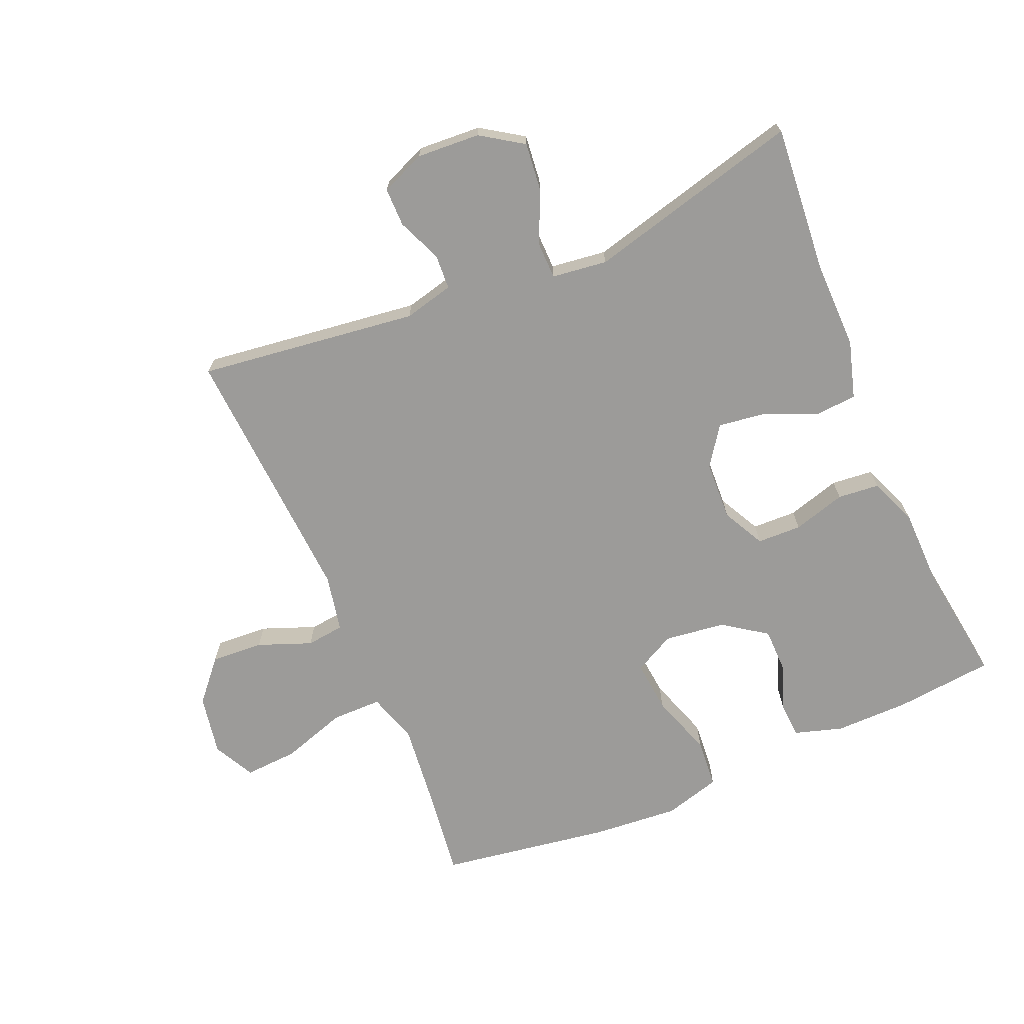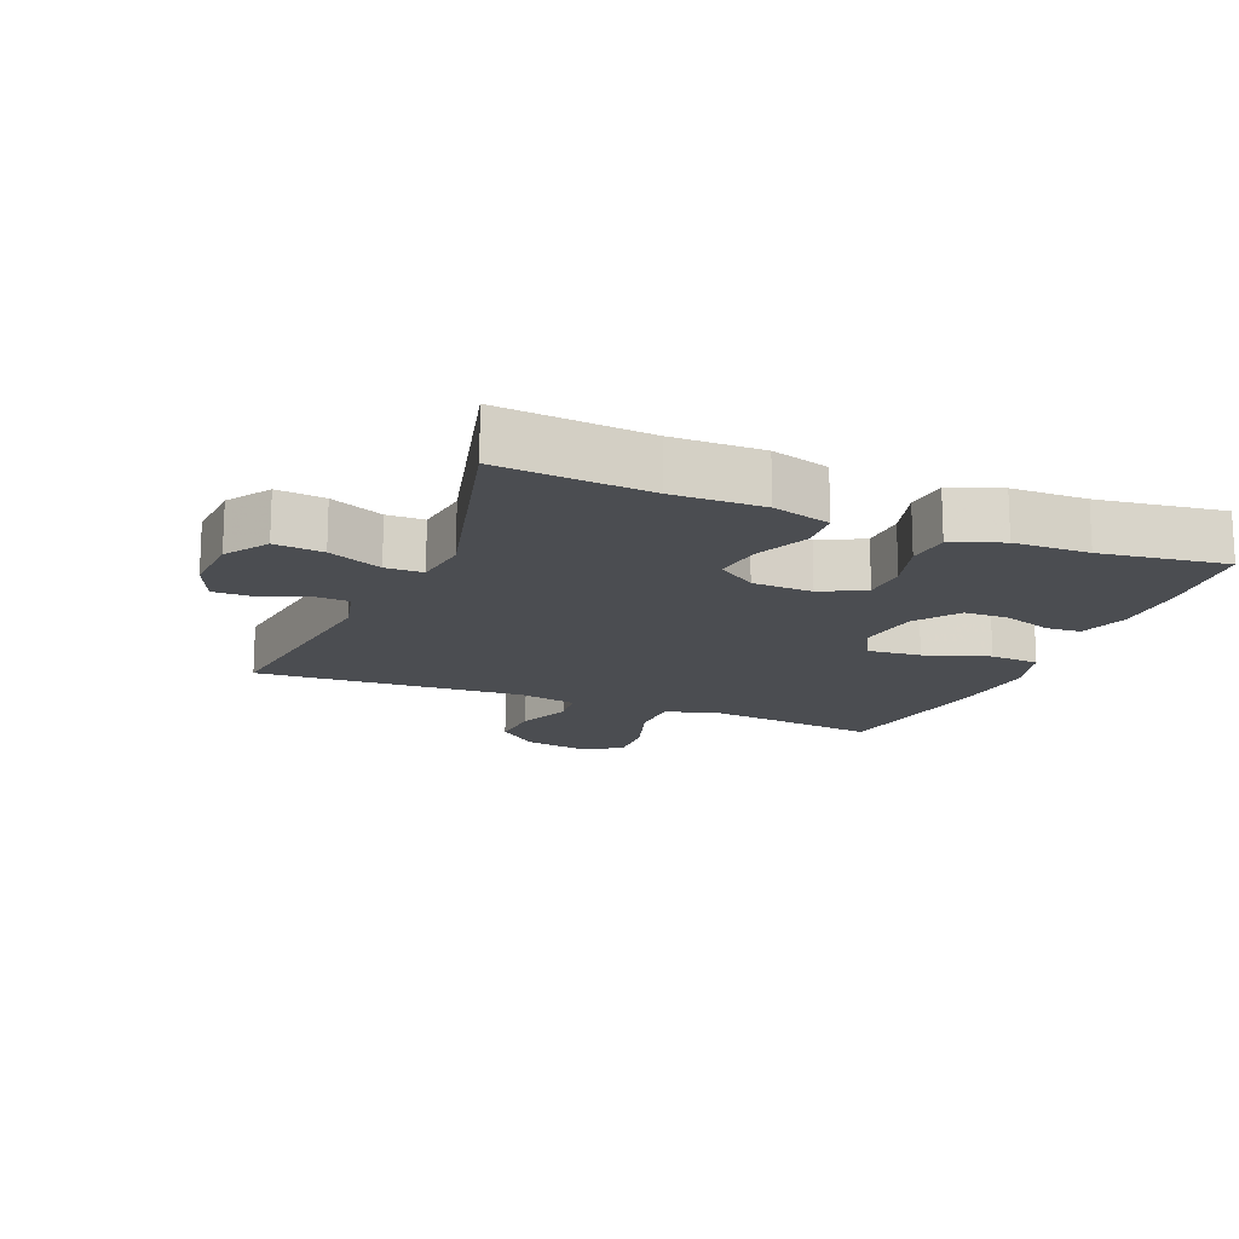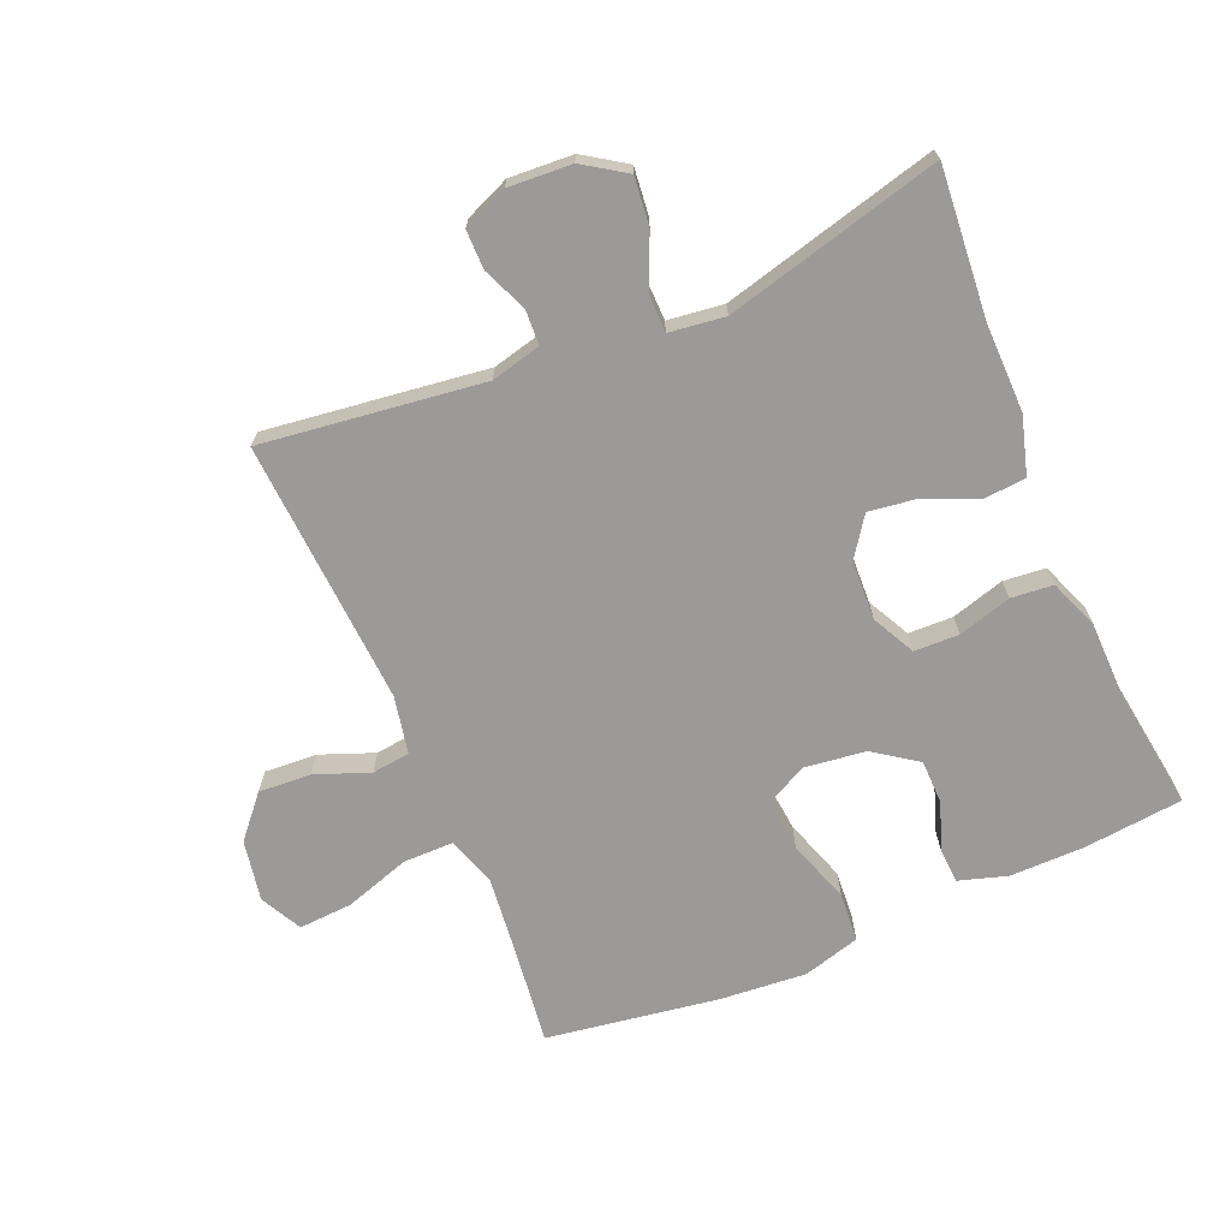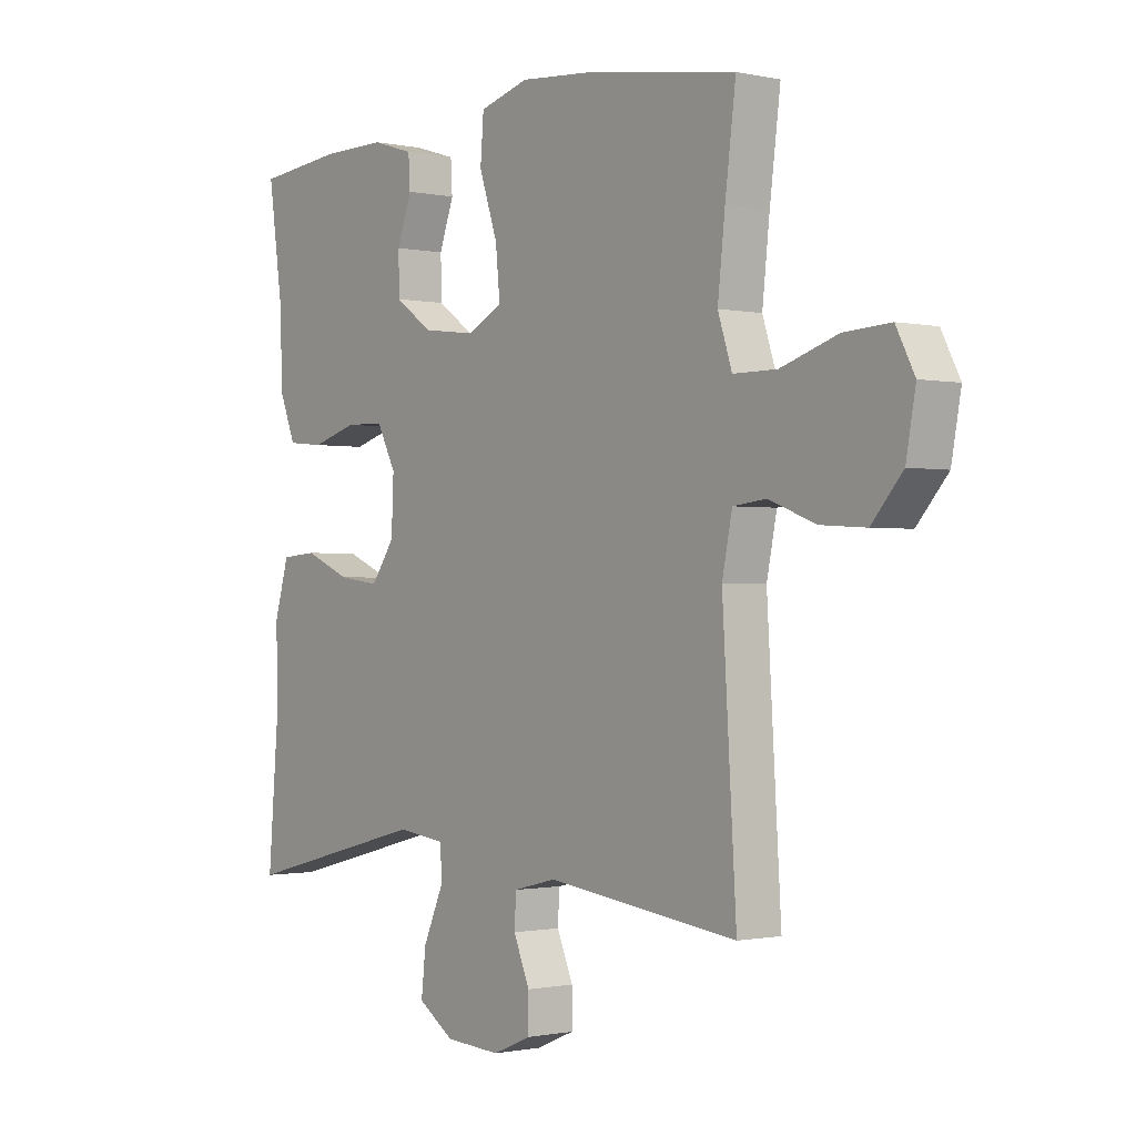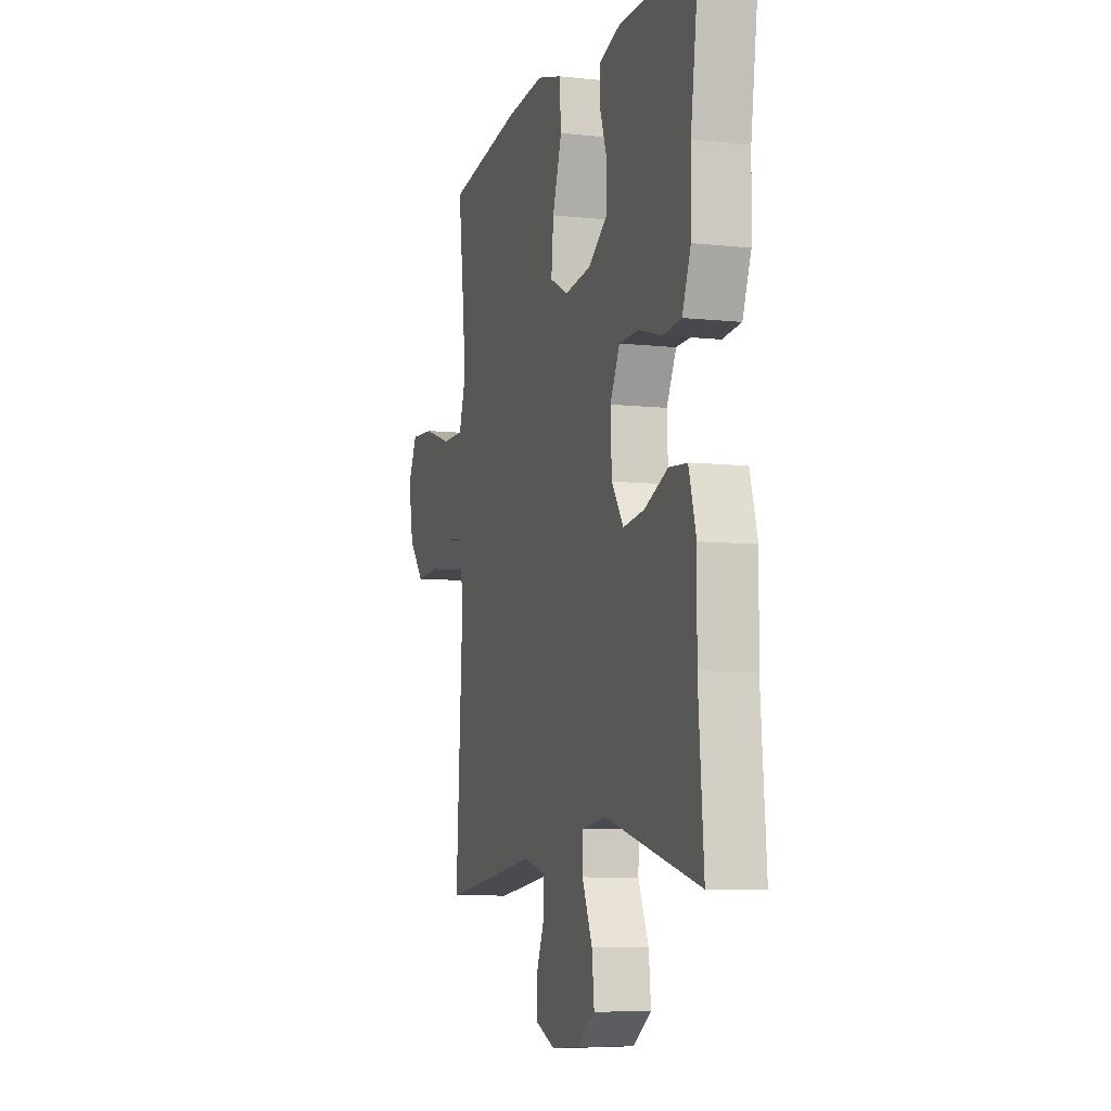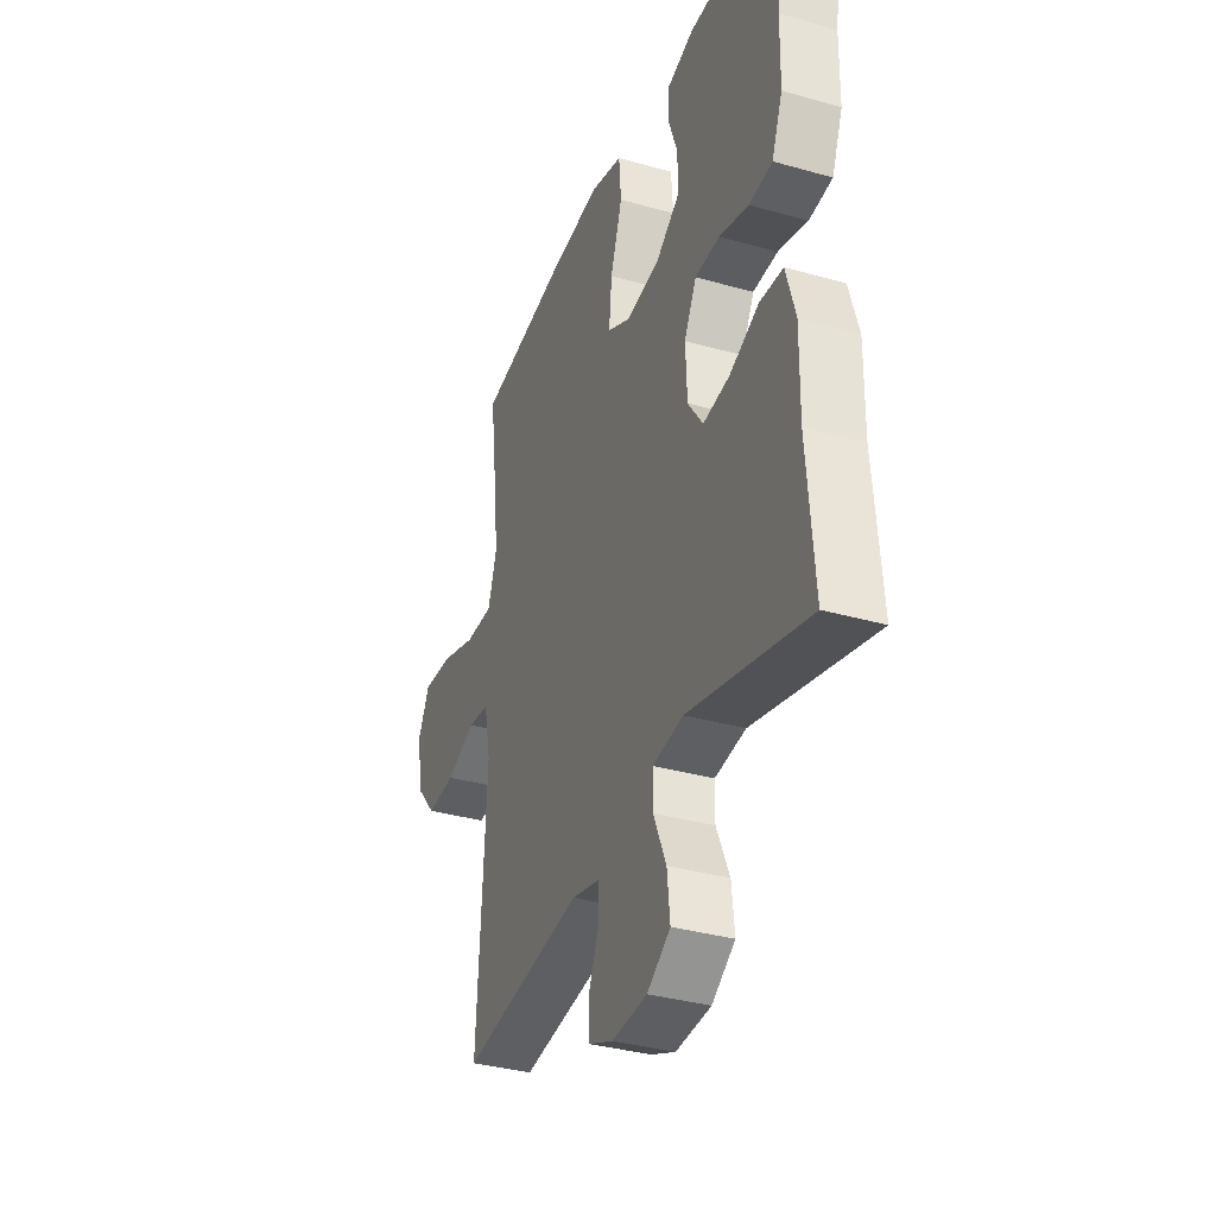
<metadata>
{"format":"obj","ext":"obj","renderer":"f3d","projection":"perspective","resolution":1024,"background":"white","views":[{"elev":-69.7,"azim":-156.9,"up":"+Y"},{"elev":-15.7,"azim":-112.4,"up":"+Y"},{"elev":-69.3,"azim":-157.0,"up":"+Y"},{"elev":-0.9,"azim":51.6,"up":"+Z"},{"elev":-7.6,"azim":-107.0,"up":"+Z"},{"elev":-35.0,"azim":-110.7,"up":"+Z"}]}
</metadata>
<code>
v -0.5 0.07 -0.5
v -0.481 0.07 -0.271
v -0.483 0.07 -0.134
v -0.457 0.07 -0.045
v -0.393 0.07 -0.04
v -0.311 0.07 -0.075
v -0.237 0.07 -0.085
v -0.195 0.07 -0.025
v -0.191 0.07 0.067
v -0.225 0.07 0.133
v -0.294 0.07 0.135
v -0.376 0.07 0.111
v -0.441 0.07 0.117
v -0.471 0.07 0.193
v -0.473 0.07 0.308
v -0.5 0.07 0.5
v -0.346 0.07 0.516
v -0.231 0.07 0.517
v -0.156 0.07 0.494
v -0.153 0.07 0.44
v -0.179 0.07 0.367
v -0.178 0.07 0.298
v -0.111 0.07 0.251
v -0.016 0.07 0.239
v 0.047 0.07 0.272
v 0.039 0.07 0.353
v 0.006 0.07 0.451
v 0.012 0.07 0.527
v 0.1 0.07 0.552
v 0.235 0.07 0.541
v 0.5 0.07 0.5
v 0.481 0.07 0.349
v 0.468 0.07 0.229
v 0.493 0.07 0.152
v 0.571 0.07 0.152
v 0.672 0.07 0.185
v 0.755 0.07 0.19
v 0.788 0.07 0.126
v 0.771 0.07 0.032
v 0.716 0.07 -0.031
v 0.635 0.07 -0.026
v 0.552 0.07 0.006
v 0.493 0.07 -0.001
v 0.475 0.07 -0.09
v 0.5 0.07 -0.5
v 0.159 0.07 -0.456
v 0.082 0.07 -0.475
v 0.079 0.07 -0.529
v 0.108 0.07 -0.598
v 0.108 0.07 -0.658
v 0.039 0.07 -0.687
v -0.059 0.07 -0.681
v -0.124 0.07 -0.638
v -0.116 0.07 -0.564
v -0.08 0.07 -0.482
v -0.081 0.07 -0.425
v -0.167 0.07 -0.414
v -0.5 0 -0.5
v -0.481 0 -0.271
v -0.483 0 -0.134
v -0.457 0 -0.045
v -0.393 0 -0.04
v -0.311 0 -0.075
v -0.237 0 -0.085
v -0.195 0 -0.025
v -0.191 0 0.067
v -0.225 0 0.133
v -0.294 0 0.135
v -0.376 0 0.111
v -0.441 0 0.117
v -0.471 0 0.193
v -0.473 0 0.308
v -0.5 0 0.5
v -0.346 0 0.516
v -0.231 0 0.517
v -0.156 0 0.494
v -0.153 0 0.44
v -0.179 0 0.367
v -0.178 0 0.298
v -0.111 0 0.251
v -0.016 0 0.239
v 0.047 0 0.272
v 0.039 0 0.353
v 0.006 0 0.451
v 0.012 0 0.527
v 0.1 0 0.552
v 0.235 0 0.541
v 0.5 0 0.5
v 0.481 0 0.349
v 0.468 0 0.229
v 0.493 0 0.152
v 0.571 0 0.152
v 0.672 0 0.185
v 0.755 0 0.19
v 0.788 0 0.126
v 0.771 0 0.032
v 0.716 0 -0.031
v 0.635 0 -0.026
v 0.552 0 0.006
v 0.493 0 -0.001
v 0.475 0 -0.09
v 0.5 0 -0.5
v 0.159 0 -0.456
v 0.082 0 -0.475
v 0.079 0 -0.529
v 0.108 0 -0.598
v 0.108 0 -0.658
v 0.039 0 -0.687
v -0.059 0 -0.681
v -0.124 0 -0.638
v -0.116 0 -0.564
v -0.08 0 -0.482
v -0.081 0 -0.425
v -0.167 0 -0.414
f 52 53 54 55
f 52 55 56
f 51 52 56
f 48 49 50 51
f 47 48 51 56
f 46 47 56
f 44 45 46 56
f 43 44 56 57
f 39 40 41 42
f 39 42 43
f 38 39 43
f 35 36 37 38
f 34 35 38 43
f 33 34 43 57
f 29 30 31 32
f 26 27 28 29
f 25 26 29 32
f 24 25 32 33
f 18 19 20 21
f 18 21 22
f 15 16 17 18
f 15 18 22
f 14 15 22 23
f 11 12 13 14
f 10 11 14 23
f 3 4 5 6
f 2 3 6 7
f 1 2 7
f 24 33 57 1
f 9 10 23 24
f 8 9 24
f 1 7 8
f 1 8 24
f 112 111 110 109
f 113 112 109
f 113 109 108
f 108 107 106 105
f 113 108 105 104
f 113 104 103
f 113 103 102 101
f 114 113 101 100
f 99 98 97 96
f 100 99 96
f 100 96 95
f 95 94 93 92
f 100 95 92 91
f 114 100 91 90
f 89 88 87 86
f 86 85 84 83
f 89 86 83 82
f 90 89 82 81
f 78 77 76 75
f 79 78 75
f 75 74 73 72
f 79 75 72
f 80 79 72 71
f 71 70 69 68
f 80 71 68 67
f 63 62 61 60
f 64 63 60 59
f 64 59 58
f 58 114 90 81
f 81 80 67 66
f 81 66 65
f 65 64 58
f 81 65 58
f 1 58 59 2
f 2 59 60 3
f 3 60 61 4
f 4 61 62 5
f 5 62 63 6
f 6 63 64 7
f 7 64 65 8
f 8 65 66 9
f 9 66 67 10
f 10 67 68 11
f 11 68 69 12
f 12 69 70 13
f 13 70 71 14
f 14 71 72 15
f 15 72 73 16
f 16 73 74 17
f 17 74 75 18
f 18 75 76 19
f 19 76 77 20
f 20 77 78 21
f 21 78 79 22
f 22 79 80 23
f 23 80 81 24
f 24 81 82 25
f 25 82 83 26
f 26 83 84 27
f 27 84 85 28
f 28 85 86 29
f 29 86 87 30
f 30 87 88 31
f 31 88 89 32
f 32 89 90 33
f 33 90 91 34
f 34 91 92 35
f 35 92 93 36
f 36 93 94 37
f 37 94 95 38
f 38 95 96 39
f 39 96 97 40
f 40 97 98 41
f 41 98 99 42
f 42 99 100 43
f 43 100 101 44
f 44 101 102 45
f 45 102 103 46
f 46 103 104 47
f 47 104 105 48
f 48 105 106 49
f 49 106 107 50
f 50 107 108 51
f 51 108 109 52
f 52 109 110 53
f 53 110 111 54
f 54 111 112 55
f 55 112 113 56
f 56 113 114 57
f 57 114 58 1

</code>
